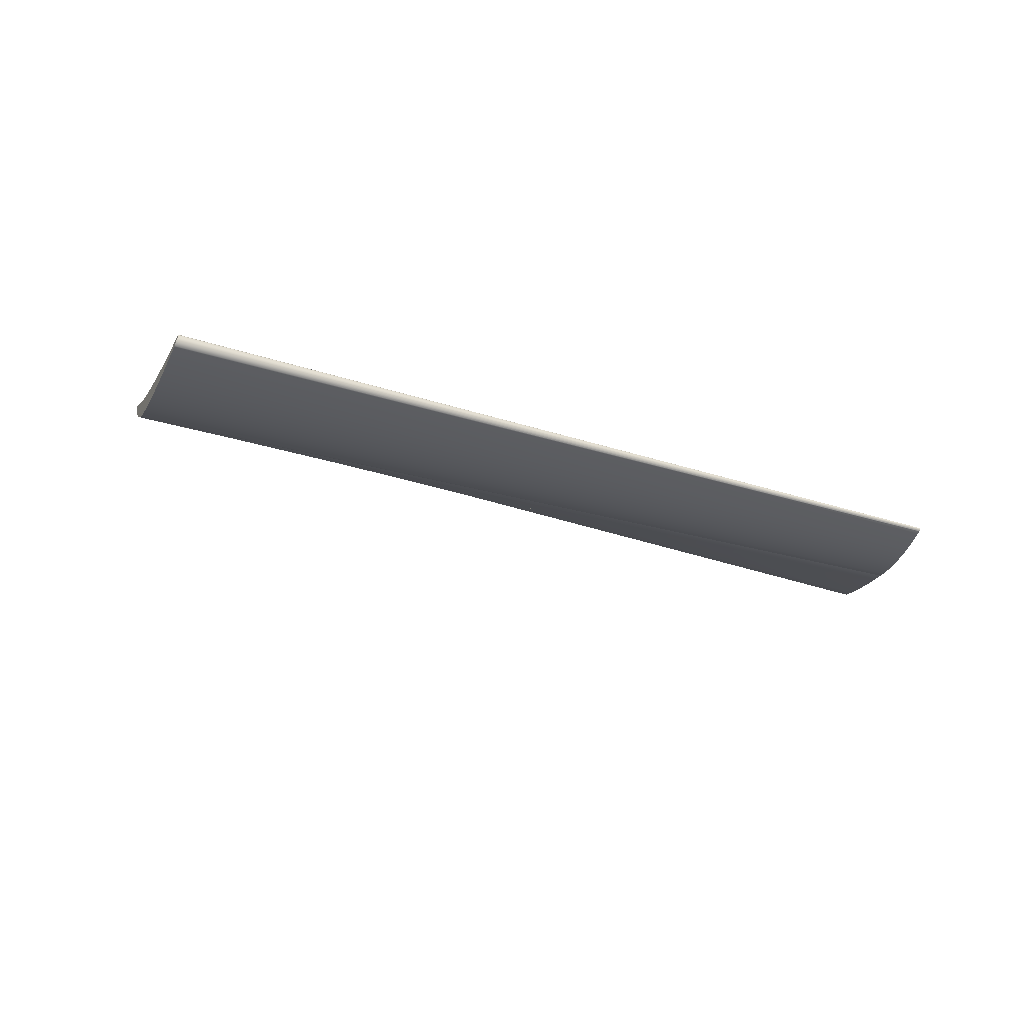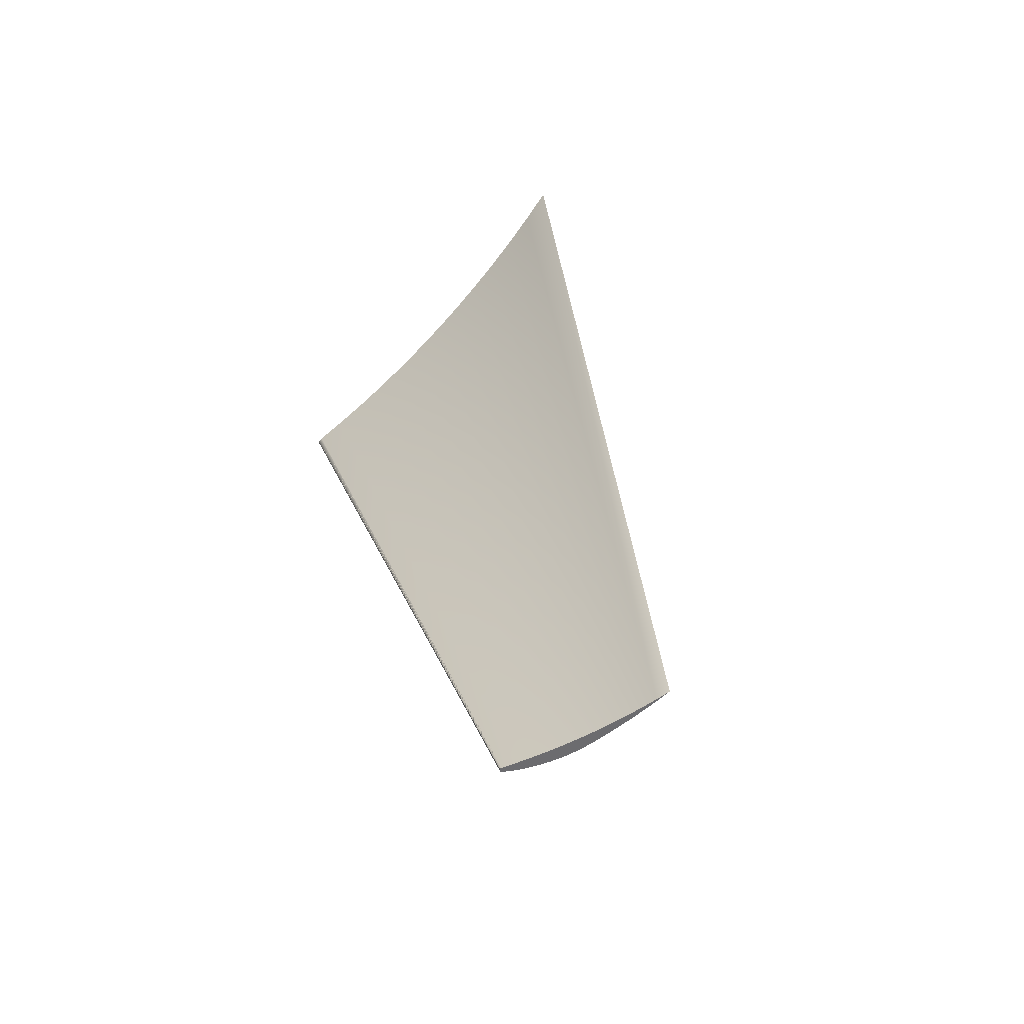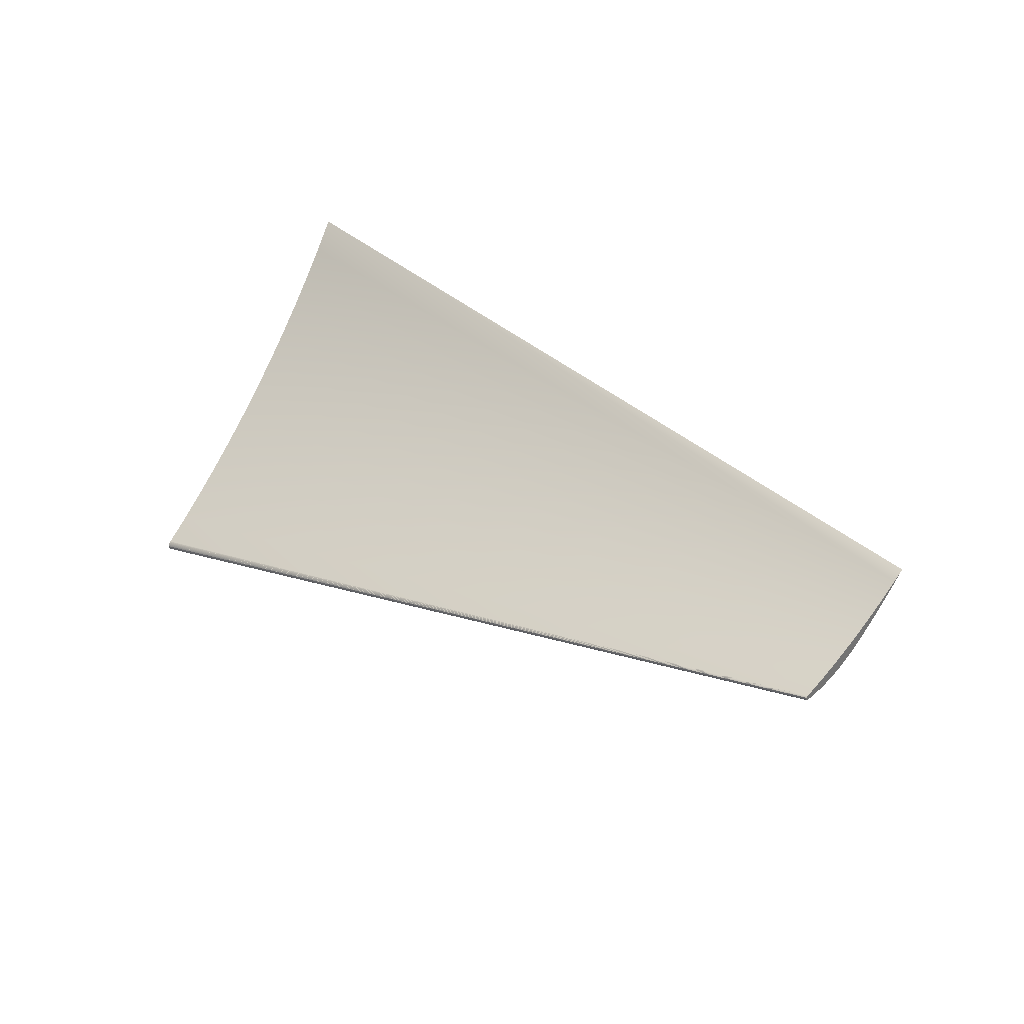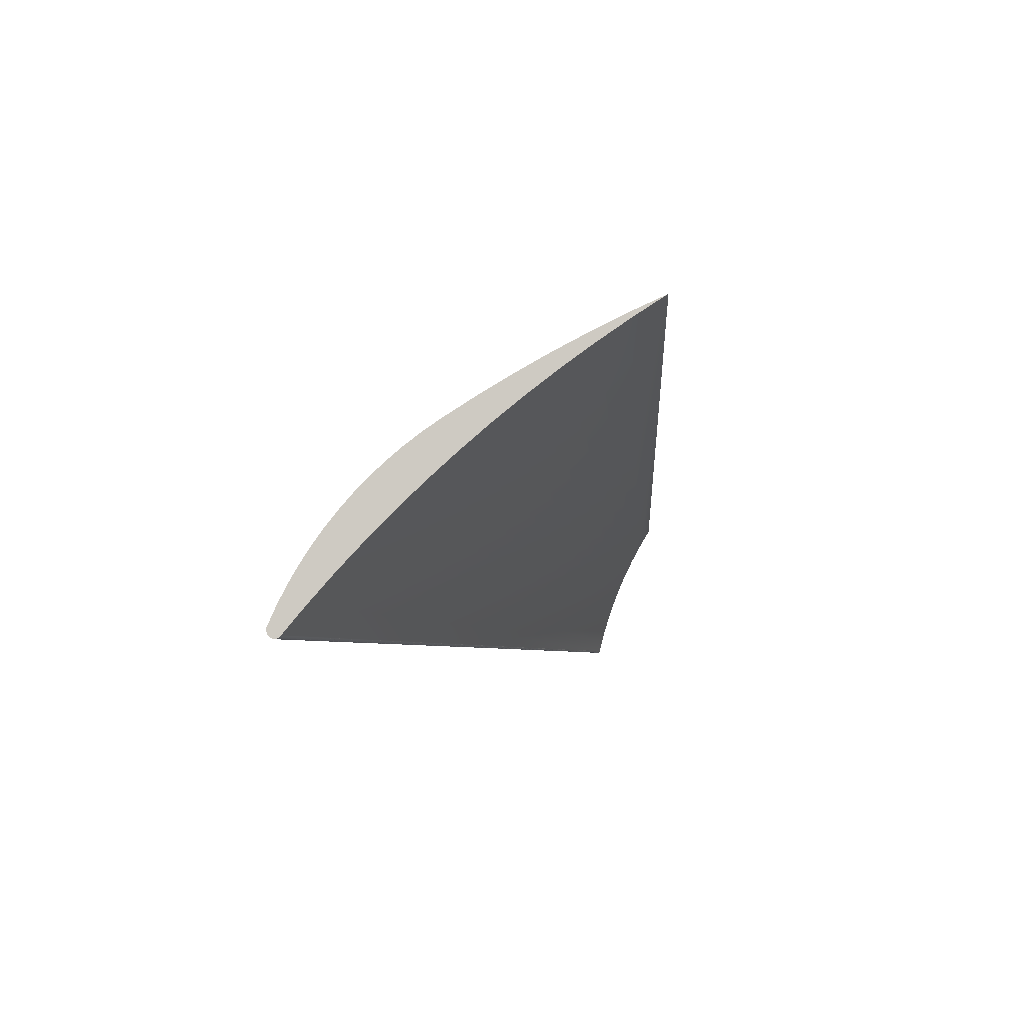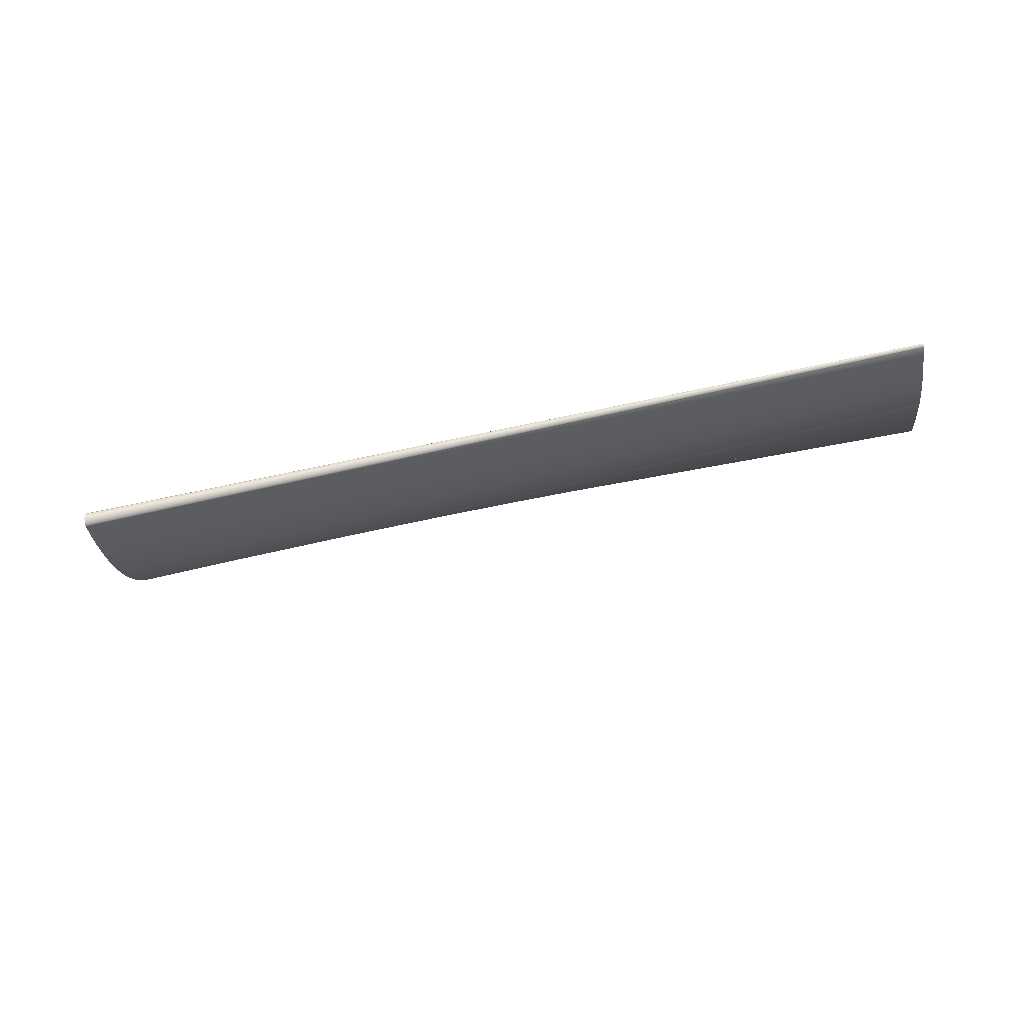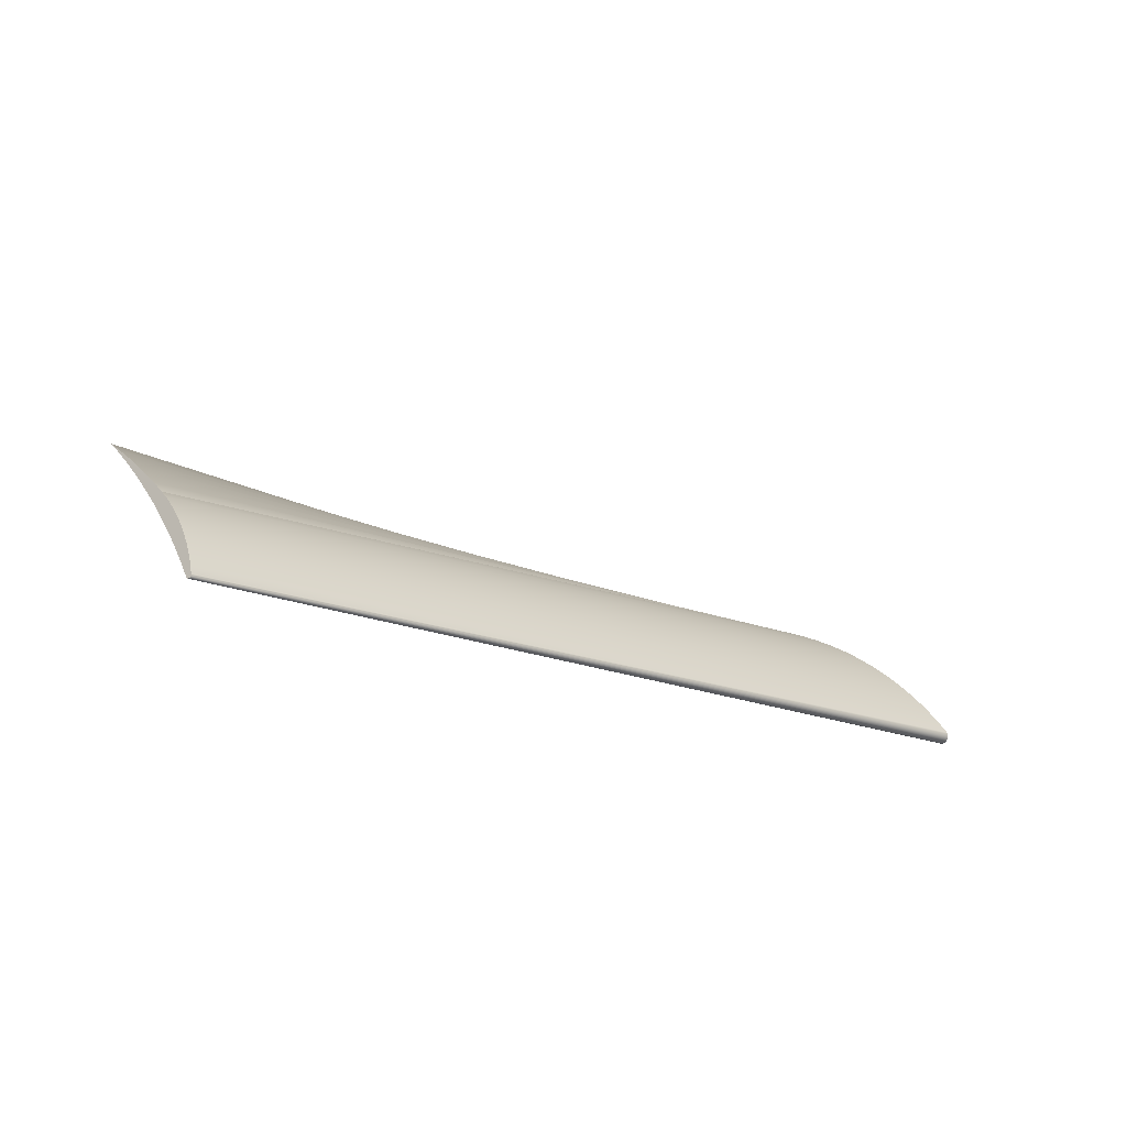
<metadata>
{"format":"obj","ext":"obj","renderer":"f3d","projection":"perspective","resolution":1024,"background":"white","views":[{"elev":-55.4,"azim":-43.8,"up":"+Z"},{"elev":36.6,"azim":56.2,"up":"+Z"},{"elev":35.5,"azim":20.5,"up":"+Z"},{"elev":13.6,"azim":-84.5,"up":"+Y"},{"elev":-53.8,"azim":-13.8,"up":"+Z"},{"elev":-43.7,"azim":126.7,"up":"+Y"}]}
</metadata>
<code>
o Fan_Blade11/Fan_Blade/mesh1/mesh1-geometry#mesh1-geometry
v 0.07804 0.02908 -0.2958
v 0.07753 0.02768 -0.2949
v 0.07987 0.03409 -0.2849
v 0.07612 0.02378 -0.3065
v 0.3374 -0.1031 -0.2985
v 0.3388 -0.09941 -0.2963
v 0.3375 -0.1028 -0.2991
v 0.0751 0.021 -0.3047
v 0.336 -0.1069 -0.3006
v 0.3363 -0.1062 -0.3017
v 0.07409 0.01821 -0.317
v 0.07258 0.01407 -0.3143
v 0.3346 -0.1107 -0.3026
v 0.335 -0.1097 -0.3043
v 0.07196 0.01237 -0.3274
v 0.06997 0.006899 -0.3237
v 0.3332 -0.1146 -0.3045
v 0.3337 -0.1133 -0.3067
v 0.06974 0.006258 -0.3376
v 0.06727 -0.000516 -0.3328
v 0.3318 -0.1185 -0.3063
v 0.3324 -0.117 -0.3091
v 0.06742 -0.000117 -0.3476
v 0.06613 -0.003634 -0.3527
v 0.3304 -0.1225 -0.3079
v 0.331 -0.1207 -0.3113
v 0.06449 -0.008168 -0.3418
v 0.3303 -0.1226 -0.3124
v 0.06477 -0.007385 -0.3576
v 0.3289 -0.1265 -0.3095
v 0.06332 -0.01136 -0.3623
v 0.06162 -0.01605 -0.3505
v 0.3296 -0.1247 -0.3134
v 0.3274 -0.1305 -0.3109
v 0.3288 -0.1267 -0.3143
v 0.0618 -0.01555 -0.3668
v 0.05867 -0.02415 -0.359
v 0.0602 -0.01994 -0.371
v 0.326 -0.1346 -0.3122
v 0.3281 -0.1288 -0.315
v 0.05853 -0.02452 -0.3751
v 0.05564 -0.03248 -0.3672
v 0.3273 -0.131 -0.3157
v 0.3245 -0.1387 -0.3133
v 0.3265 -0.1331 -0.3162
v 0.0568 -0.02928 -0.3788
v 0.05253 -0.04101 -0.3752
v 0.3257 -0.1353 -0.3166
v 0.055 -0.03422 -0.3823
v 0.323 -0.1428 -0.3144
v 0.3249 -0.1375 -0.3169
v 0.05315 -0.03931 -0.3856
v 0.04935 -0.04975 -0.3829
v 0.3241 -0.1397 -0.3171
v 0.05124 -0.04455 -0.3886
v 0.3216 -0.1465 -0.3152
v 0.3233 -0.142 -0.3172
v 0.04929 -0.04992 -0.3913
v 0.04647 -0.05767 -0.3896
v 0.3225 -0.1442 -0.3172
v 0.3216 -0.1466 -0.3152
v 0.3217 -0.1464 -0.317
v 0.04729 -0.0554 -0.3937
v 0.04642 -0.05781 -0.3897
v 0.3216 -0.1466 -0.317
v 0.04713 -0.05585 -0.3938
v 0.04634 -0.05801 -0.3931
v 0.3216 -0.1466 -0.3153
v 0.3215 -0.1467 -0.3169
v 0.04696 -0.05632 -0.3939
v 0.04648 -0.05764 -0.3934
v 0.04637 -0.05794 -0.3898
v 0.04679 -0.05678 -0.3938
v 0.04663 -0.05723 -0.3937
v 0.3214 -0.1472 -0.3164
v 0.04633 -0.05806 -0.3899
v 0.3215 -0.1467 -0.3153
v 0.3215 -0.1469 -0.3168
v 0.3214 -0.1471 -0.3165
v 0.3214 -0.1472 -0.3162
v 0.04623 -0.05832 -0.3928
v 0.3215 -0.1468 -0.3153
v 0.3214 -0.147 -0.3167
v 0.3214 -0.1472 -0.3158
v 0.3214 -0.1471 -0.3156
v 0.04628 -0.05817 -0.3901
v 0.3215 -0.1468 -0.3153
v 0.3215 -0.1469 -0.3154
v 0.3214 -0.147 -0.3155
v 0.3214 -0.1472 -0.3156
v 0.3213 -0.1472 -0.316
v 0.3214 -0.1471 -0.3155
v 0.04625 -0.05828 -0.3902
v 0.3215 -0.1469 -0.3154
v 0.3214 -0.147 -0.3155
v 0.04609 -0.05872 -0.3919
v 0.04614 -0.05856 -0.3923
v 0.0461 -0.05869 -0.391
v 0.04608 -0.05874 -0.3912
v 0.04621 -0.05838 -0.3904
v 0.04615 -0.05855 -0.3907
v 0.04612 -0.05862 -0.3909
v 0.04606 -0.05879 -0.3914
v 0.04618 -0.05847 -0.3905
f 1 2 3
f 2 1 4
f 3 2 1
f 4 1 2
f 5 3 2
f 2 3 5
f 6 1 3
f 3 1 6
f 4 1 7
f 7 1 4
f 2 4 8
f 8 4 2
f 6 3 5
f 5 3 6
f 5 2 9
f 9 2 5
f 7 1 6
f 6 1 7
f 10 4 7
f 7 4 10
f 8 4 11
f 11 4 8
f 8 9 2
f 2 9 8
f 5 7 6
f 6 7 5
f 10 5 9
f 9 5 10
f 11 4 10
f 10 4 11
f 7 5 10
f 10 5 7
f 8 11 12
f 12 11 8
f 9 8 13
f 13 8 9
f 10 9 14
f 14 9 10
f 14 11 10
f 10 11 14
f 12 11 15
f 15 11 12
f 12 13 8
f 8 13 12
f 14 9 13
f 13 9 14
f 15 11 14
f 14 11 15
f 12 15 16
f 16 15 12
f 13 12 17
f 17 12 13
f 14 13 18
f 18 13 14
f 18 15 14
f 14 15 18
f 16 15 19
f 19 15 16
f 16 17 12
f 12 17 16
f 18 13 17
f 17 13 18
f 19 15 18
f 18 15 19
f 16 19 20
f 20 19 16
f 17 16 21
f 21 16 17
f 18 17 22
f 22 17 18
f 22 19 18
f 18 19 22
f 20 19 23
f 23 19 20
f 20 21 16
f 16 21 20
f 22 17 21
f 21 17 22
f 23 19 22
f 22 19 23
f 20 23 24
f 24 23 20
f 21 20 25
f 25 20 21
f 22 21 26
f 26 21 22
f 26 23 22
f 22 23 26
f 24 23 26
f 26 23 24
f 20 24 27
f 27 24 20
f 27 25 20
f 20 25 27
f 26 21 25
f 25 21 26
f 28 24 26
f 26 24 28
f 27 24 29
f 29 24 27
f 25 27 30
f 30 27 25
f 26 25 28
f 28 25 26
f 29 24 28
f 28 24 29
f 27 29 31
f 31 29 27
f 32 30 27
f 27 30 32
f 28 25 30
f 30 25 28
f 33 29 28
f 28 29 33
f 31 29 33
f 33 29 31
f 27 31 32
f 32 31 27
f 30 32 34
f 34 32 30
f 28 30 33
f 33 30 28
f 35 31 33
f 33 31 35
f 32 31 36
f 36 31 32
f 34 32 37
f 37 32 34
f 35 30 34
f 34 30 35
f 33 30 35
f 35 30 33
f 36 31 35
f 35 31 36
f 32 36 38
f 38 36 32
f 32 38 37
f 37 38 32
f 34 37 39
f 39 37 34
f 35 34 40
f 40 34 35
f 40 36 35
f 35 36 40
f 40 38 36
f 36 38 40
f 37 38 41
f 41 38 37
f 39 37 42
f 42 37 39
f 43 34 39
f 39 34 43
f 40 34 43
f 43 34 40
f 43 38 40
f 40 38 43
f 43 41 38
f 38 41 43
f 37 41 42
f 42 41 37
f 39 42 44
f 44 42 39
f 43 39 45
f 45 39 43
f 45 41 43
f 43 41 45
f 42 41 46
f 46 41 42
f 44 42 47
f 47 42 44
f 48 39 44
f 44 39 48
f 45 39 48
f 48 39 45
f 45 46 41
f 41 46 45
f 42 46 49
f 49 46 42
f 42 49 47
f 47 49 42
f 44 47 50
f 50 47 44
f 48 44 51
f 51 44 48
f 48 46 45
f 45 46 48
f 48 49 46
f 46 49 48
f 47 49 52
f 52 49 47
f 50 47 53
f 53 47 50
f 54 44 50
f 50 44 54
f 51 44 54
f 54 44 51
f 51 49 48
f 48 49 51
f 51 52 49
f 49 52 51
f 47 52 55
f 55 52 47
f 47 55 53
f 53 55 47
f 50 53 56
f 56 53 50
f 54 50 57
f 57 50 54
f 54 52 51
f 51 52 54
f 54 55 52
f 52 55 54
f 53 55 58
f 58 55 53
f 56 53 59
f 59 53 56
f 60 50 56
f 56 50 60
f 57 50 60
f 60 50 57
f 57 55 54
f 54 55 57
f 57 58 55
f 55 58 57
f 53 58 59
f 59 58 53
f 56 59 61
f 61 59 56
f 60 56 62
f 62 56 60
f 60 58 57
f 57 58 60
f 59 58 63
f 63 58 59
f 61 59 64
f 64 59 61
f 65 56 61
f 61 56 65
f 62 56 65
f 65 56 62
f 62 63 60
f 60 63 62
f 60 63 58
f 58 63 60
f 59 63 66
f 66 63 59
f 59 67 64
f 64 67 59
f 61 64 68
f 68 64 61
f 65 61 69
f 69 61 65
f 65 66 62
f 62 66 65
f 62 66 63
f 63 66 62
f 59 66 70
f 70 66 59
f 59 71 67
f 67 71 59
f 64 67 72
f 72 67 64
f 68 64 72
f 72 64 68
f 69 61 68
f 68 61 69
f 69 70 65
f 65 70 69
f 65 70 66
f 66 70 65
f 59 70 73
f 73 70 59
f 59 74 71
f 71 74 59
f 75 67 71
f 71 67 75
f 72 67 76
f 76 67 72
f 68 72 77
f 77 72 68
f 69 68 77
f 77 68 69
f 78 70 69
f 69 70 78
f 78 73 70
f 70 73 78
f 59 73 74
f 74 73 59
f 79 71 74
f 74 71 79
f 67 75 80
f 80 75 67
f 71 79 75
f 75 79 71
f 76 67 81
f 81 67 76
f 76 77 72
f 72 77 76
f 69 77 82
f 82 77 69
f 69 82 78
f 78 82 69
f 83 73 78
f 78 73 83
f 83 74 73
f 73 74 83
f 74 83 79
f 79 83 74
f 75 84 80
f 80 84 75
f 67 80 81
f 81 80 67
f 79 85 75
f 75 85 79
f 76 81 86
f 86 81 76
f 77 76 82
f 82 76 77
f 78 82 87
f 87 82 78
f 78 88 83
f 83 88 78
f 83 89 79
f 79 89 83
f 75 90 84
f 84 90 75
f 80 84 91
f 91 84 80
f 81 80 91
f 91 80 81
f 79 92 85
f 85 92 79
f 75 85 90
f 90 85 75
f 86 81 93
f 93 81 86
f 86 82 76
f 76 82 86
f 82 86 87
f 87 86 82
f 78 87 88
f 88 87 78
f 83 88 94
f 94 88 83
f 83 95 89
f 89 95 83
f 79 89 92
f 92 89 79
f 96 84 90
f 90 84 96
f 97 91 84
f 84 91 97
f 81 91 97
f 97 91 81
f 92 98 85
f 85 98 92
f 99 90 85
f 85 90 99
f 93 81 100
f 100 81 93
f 93 87 86
f 86 87 93
f 87 93 88
f 88 93 87
f 88 100 94
f 94 100 88
f 83 94 95
f 95 94 83
f 95 101 89
f 89 101 95
f 89 102 92
f 92 102 89
f 97 84 96
f 96 84 97
f 96 90 103
f 103 90 96
f 100 81 97
f 97 81 100
f 98 92 102
f 102 92 98
f 99 85 98
f 98 85 99
f 103 90 99
f 99 90 103
f 100 88 93
f 93 88 100
f 104 94 100
f 100 94 104
f 94 104 95
f 95 104 94
f 101 95 104
f 104 95 101
f 102 89 101
f 101 89 102
f 102 97 96
f 96 97 102
f 99 96 103
f 103 96 99
f 100 97 104
f 104 97 100
f 102 96 98
f 98 96 102
f 98 96 99
f 99 96 98
f 104 97 101
f 101 97 104
f 101 97 102
f 102 97 101

</code>
